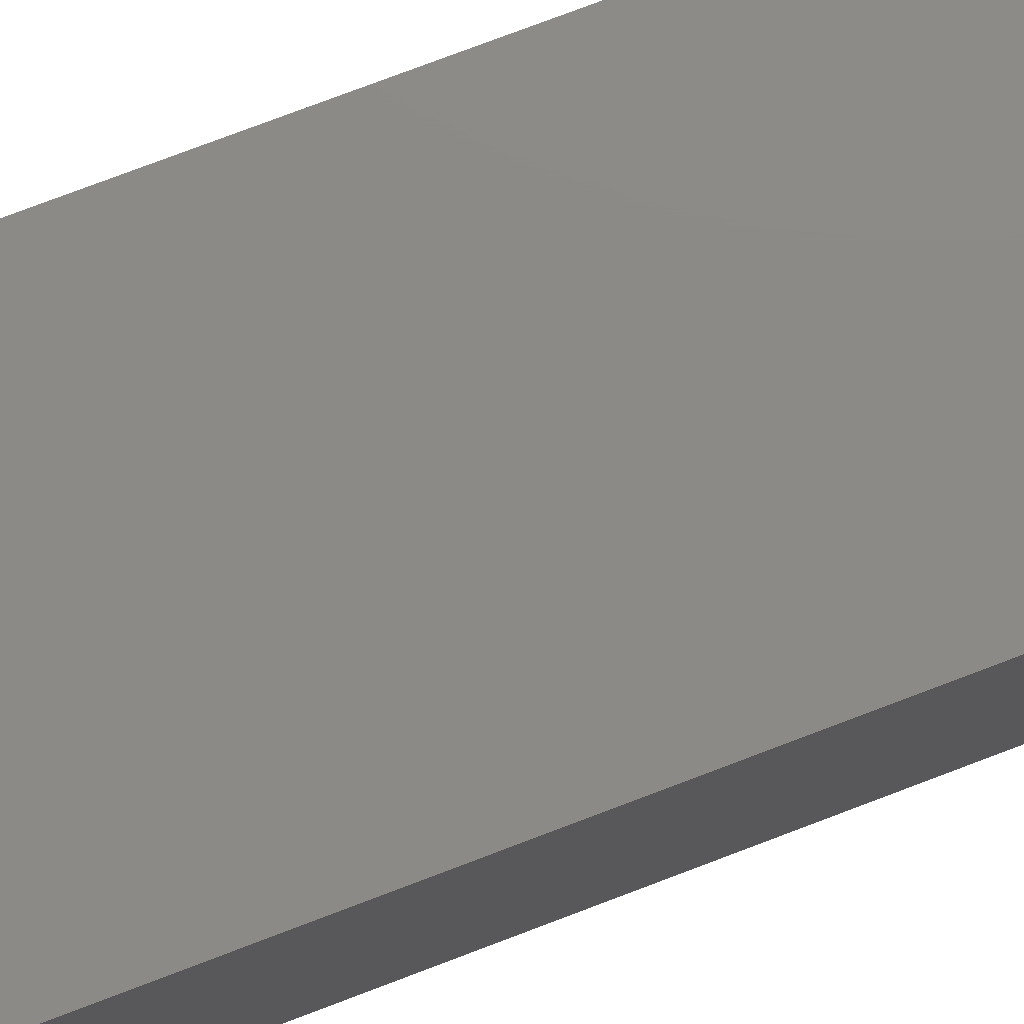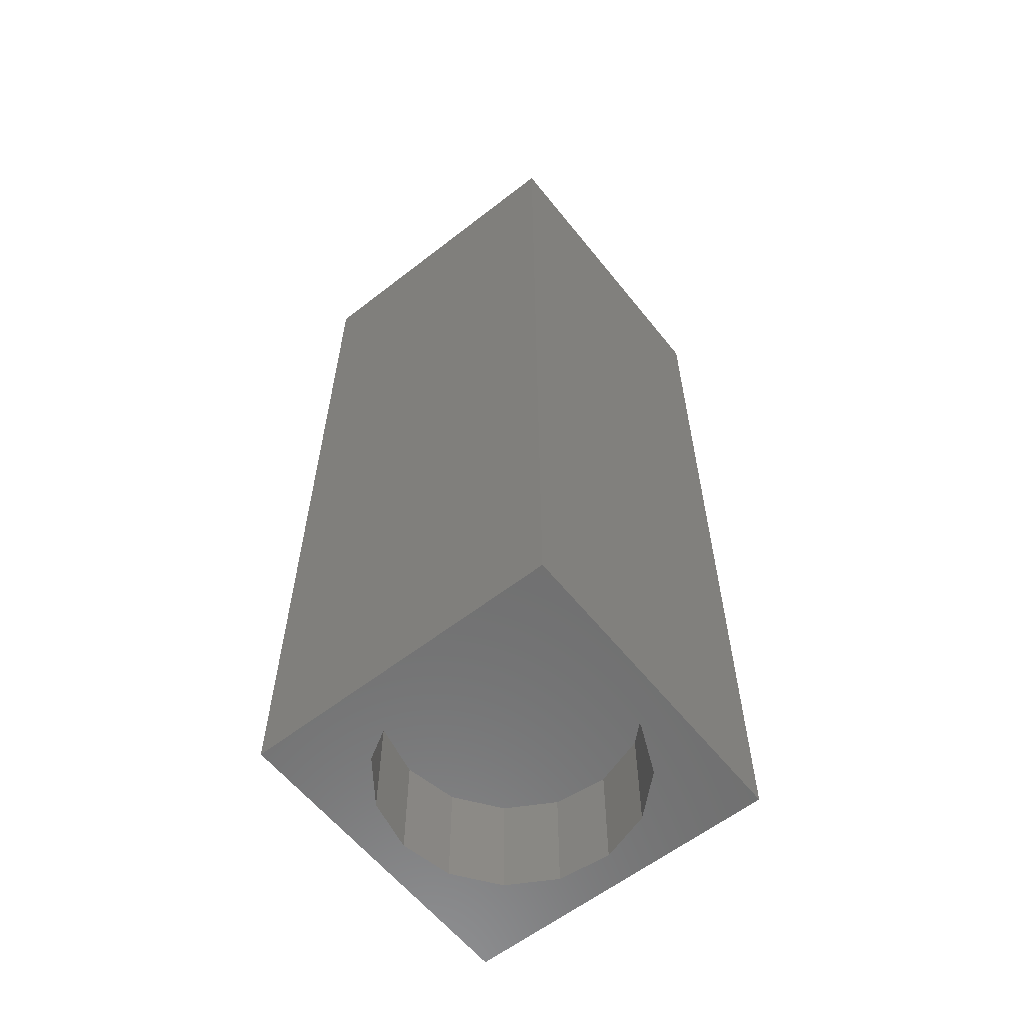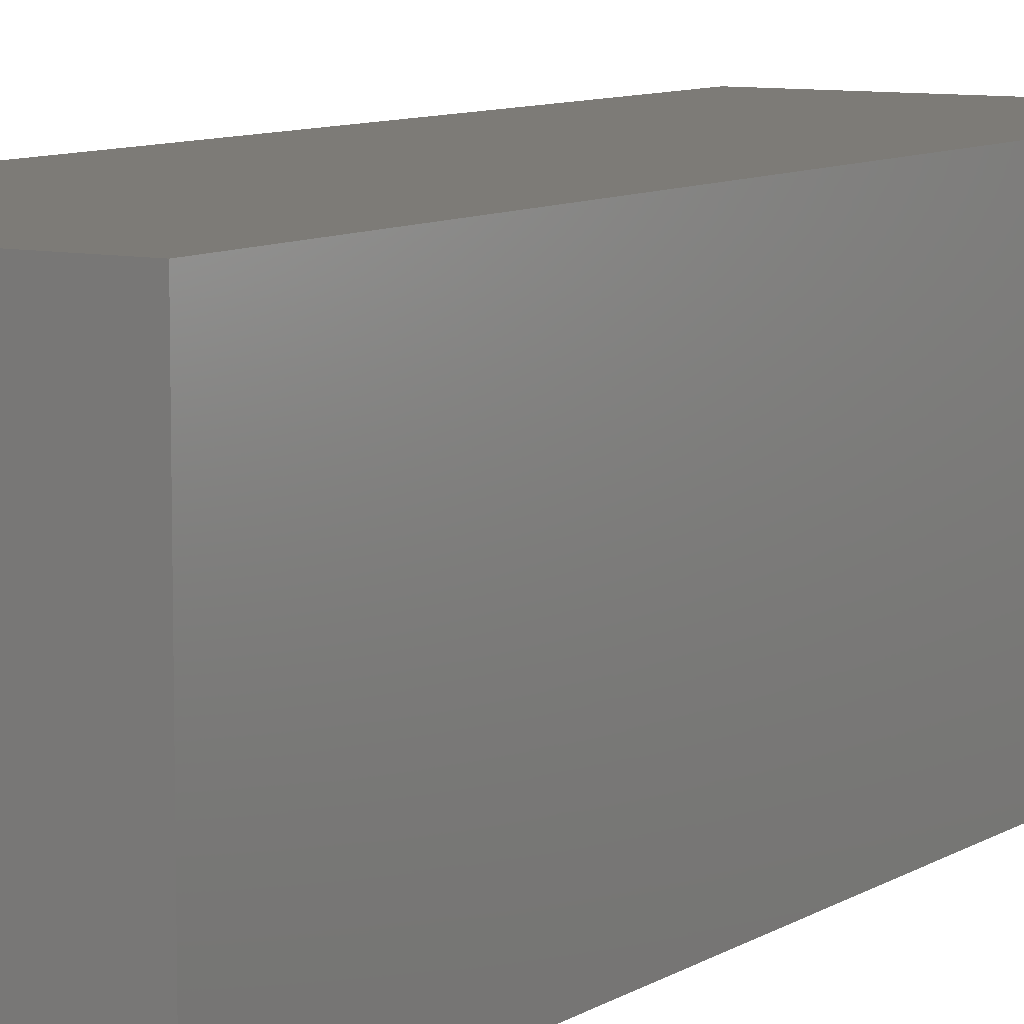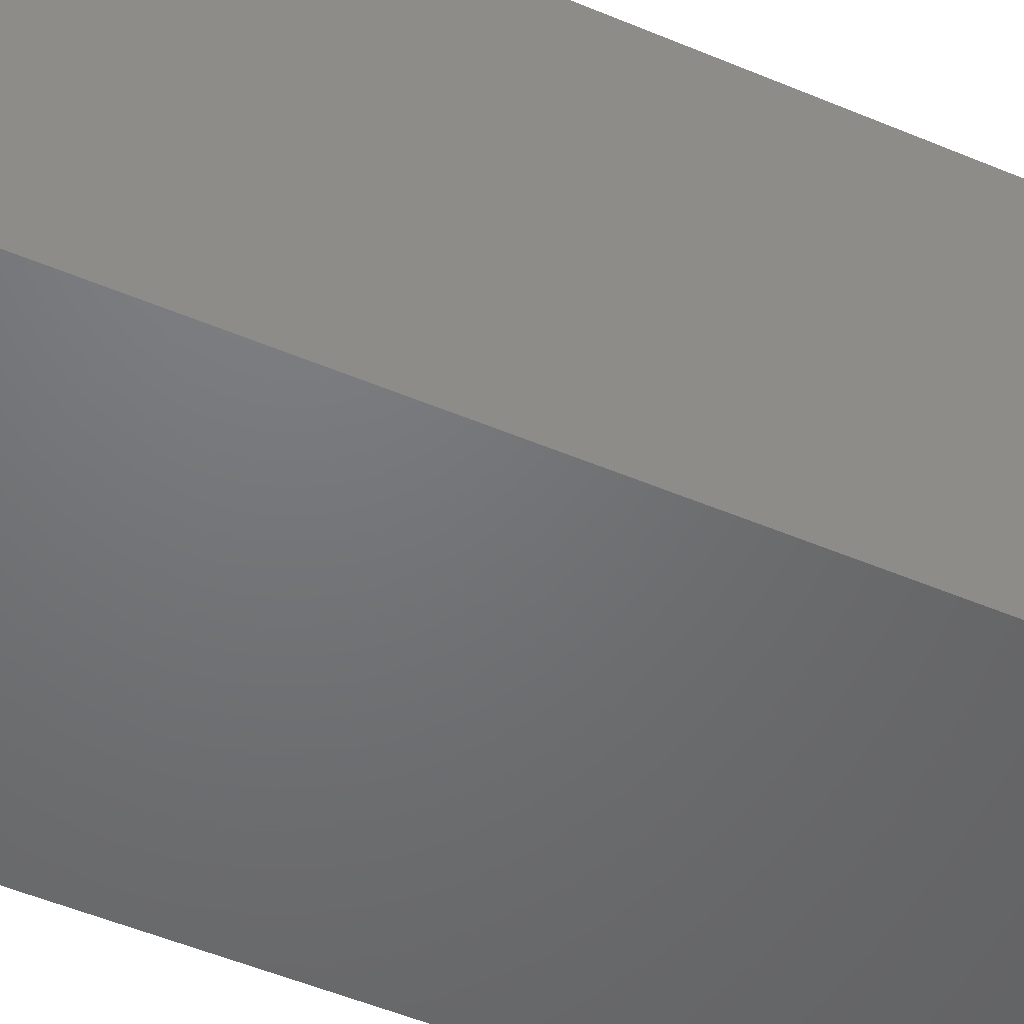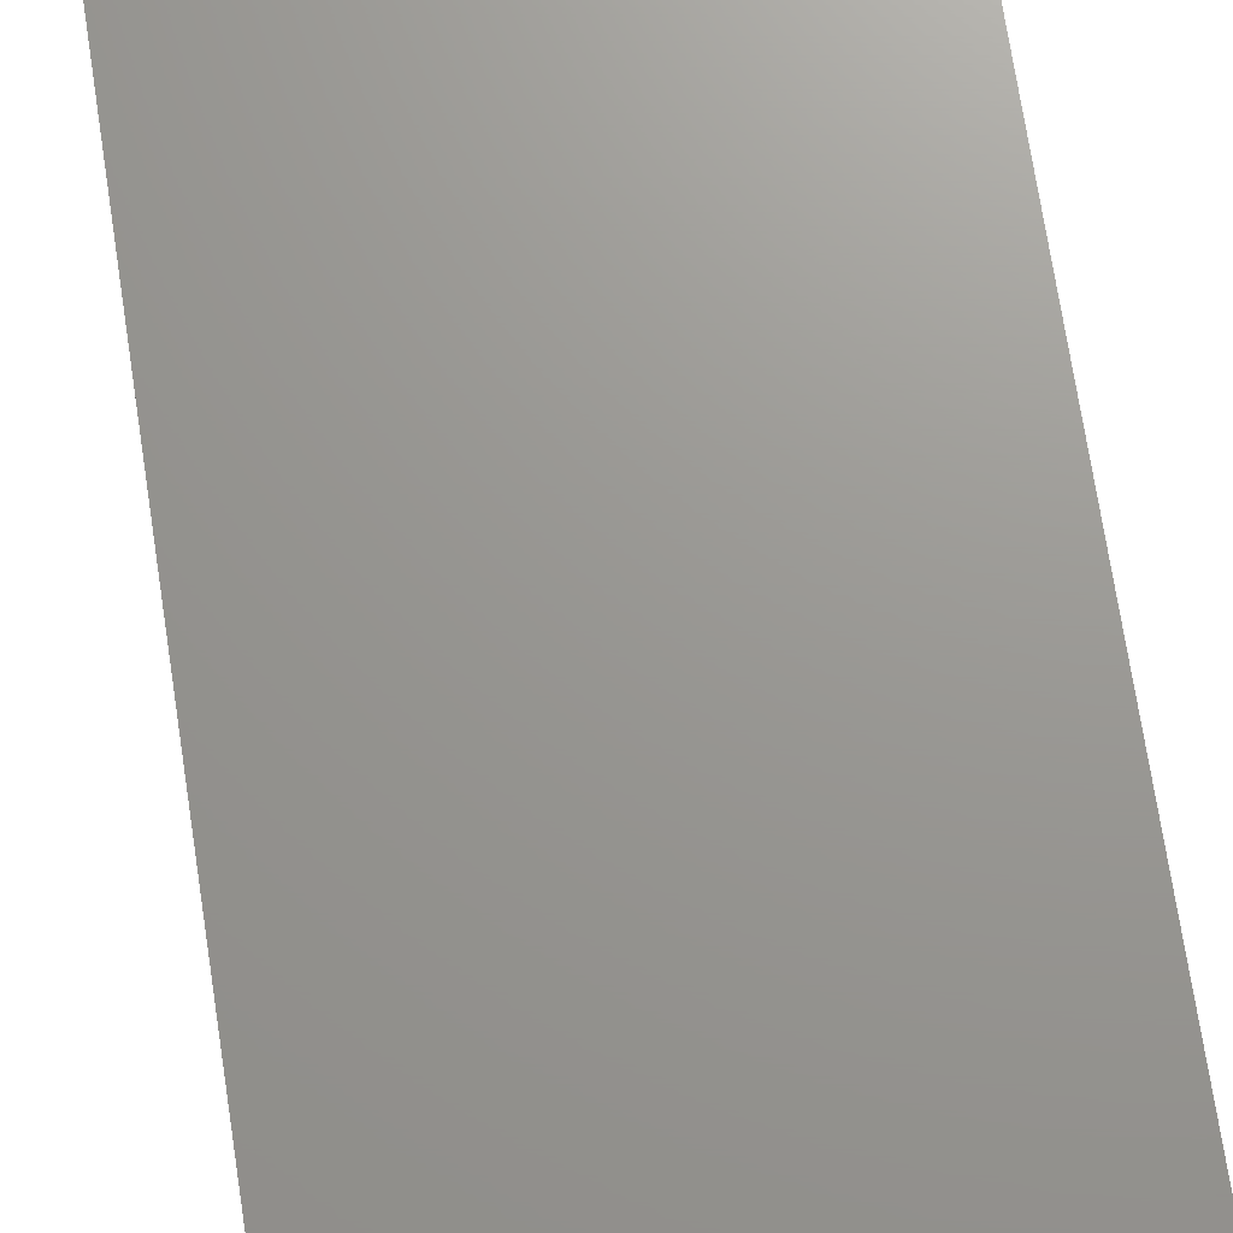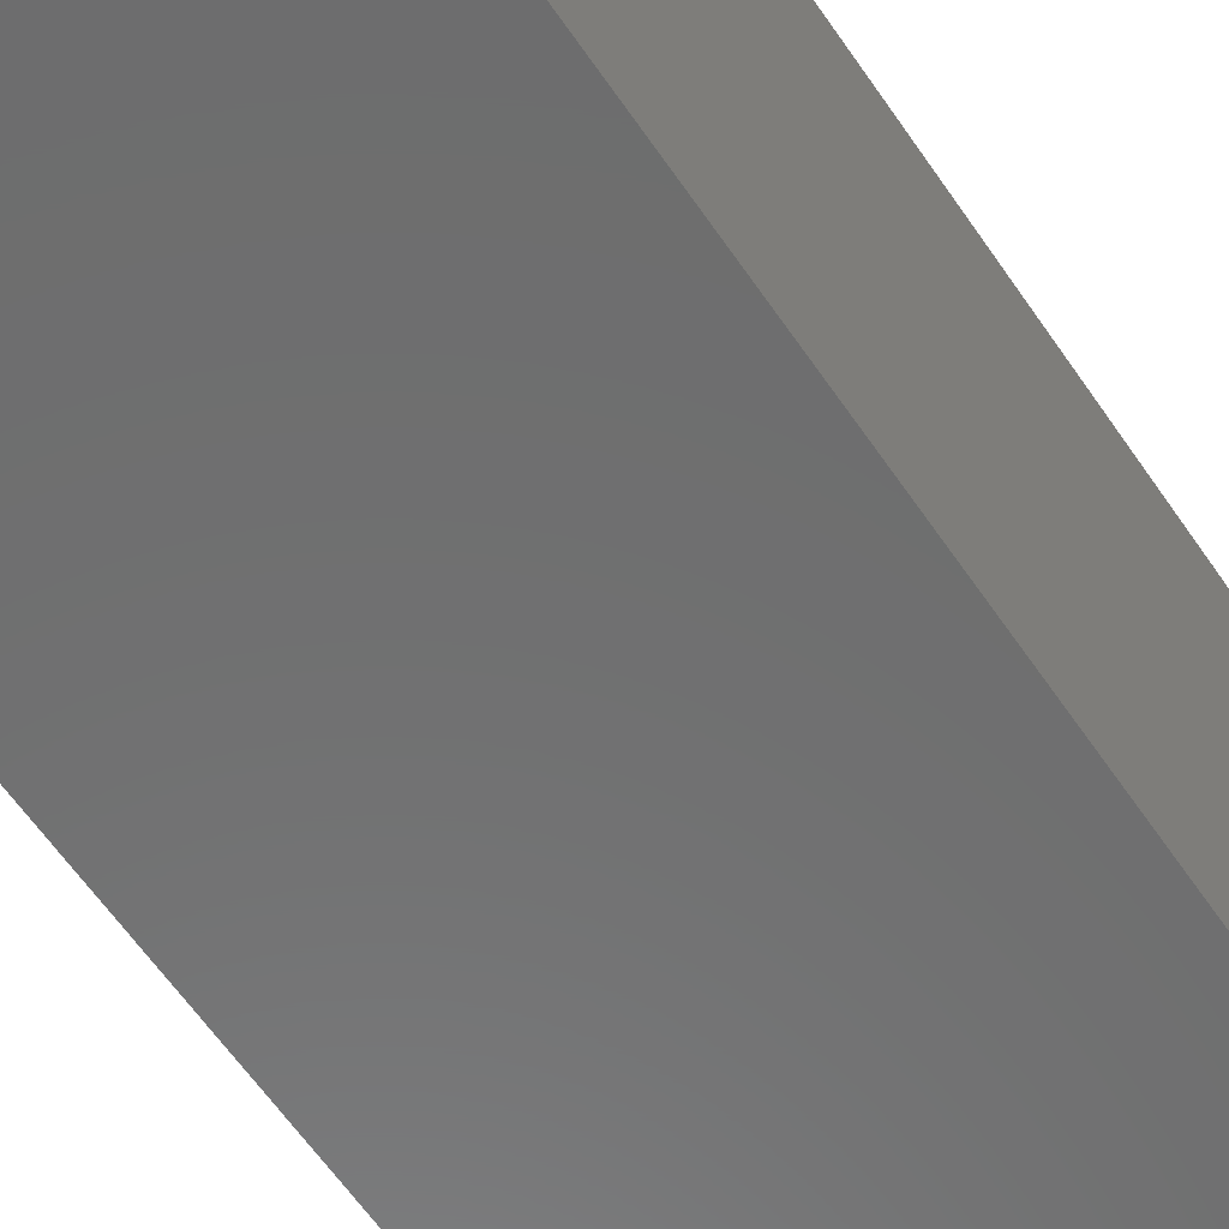
<metadata>
{"format":"stl","ext":"stl","renderer":"f3d","projection":"perspective","resolution":1024,"background":"white","views":[{"elev":78.2,"azim":-110.7,"up":"+Y"},{"elev":-60.1,"azim":-141.5,"up":"+Z"},{"elev":8.6,"azim":31.5,"up":"+Y"},{"elev":-49.5,"azim":-115.2,"up":"+Y"},{"elev":70.1,"azim":-8.6,"up":"+Y"},{"elev":-59.2,"azim":-146.4,"up":"+Y"}]}
</metadata>
<code>
# stl→obj: 38 verts, 72 faces
v 5 0 15
v 5 5 0
v 5 5 15
v 5 0 0
v 0 5 15
v 0 0 15
v 4.5 2.5 0
v 4.327 1.687 0
v 3.838 1.014 0
v 3.118 0.5979 0
v 2.291 0.511 0
v 0.5437 2.084 0
v 0 0 0
v 0.5437 2.916 0
v 0.882 1.324 0
v 1.5 0.7679 0
v 4.327 3.313 0
v 3.838 3.986 0
v 3.118 4.402 0
v 2.291 4.489 0
v 0 5 0
v 1.5 4.232 0
v 0.882 3.676 0
v 0.5437 2.084 1.76
v 0.5437 2.916 1.76
v 3.838 3.986 1.76
v 4.327 3.313 1.76
v 4.5 2.5 1.76
v 3.118 4.402 1.76
v 2.291 4.489 1.76
v 3.118 0.5979 1.76
v 3.838 1.014 1.76
v 1.5 4.232 1.76
v 0.882 3.676 1.76
v 4.327 1.687 1.76
v 2.291 0.511 1.76
v 1.5 0.7679 1.76
v 0.882 1.324 1.76
f 1 2 3
f 2 1 4
f 5 1 3
f 1 5 6
f 4 7 2
f 4 8 7
f 4 9 8
f 4 10 9
f 4 11 10
f 12 13 14
f 15 13 12
f 16 13 15
f 11 13 16
f 13 11 4
f 17 2 7
f 18 2 17
f 19 2 18
f 20 2 19
f 20 21 2
f 22 21 20
f 23 21 22
f 14 21 23
f 21 14 13
f 13 5 21
f 5 13 6
f 2 5 3
f 5 2 21
f 13 1 6
f 1 13 4
f 24 14 25
f 14 24 12
f 17 26 18
f 26 17 27
f 7 27 17
f 27 7 28
f 19 26 29
f 26 19 18
f 20 29 30
f 29 20 19
f 9 31 32
f 31 9 10
f 23 33 34
f 33 23 22
f 25 23 34
f 23 25 14
f 9 35 8
f 35 9 32
f 8 28 7
f 28 8 35
f 22 30 33
f 30 22 20
f 10 36 31
f 36 10 11
f 35 27 28
f 32 27 35
f 32 26 27
f 31 26 32
f 31 29 26
f 36 29 31
f 36 30 29
f 37 30 36
f 37 33 30
f 38 33 37
f 38 34 33
f 24 34 38
f 34 24 25
f 16 38 37
f 38 16 15
f 38 12 24
f 12 38 15
f 11 37 36
f 37 11 16

</code>
